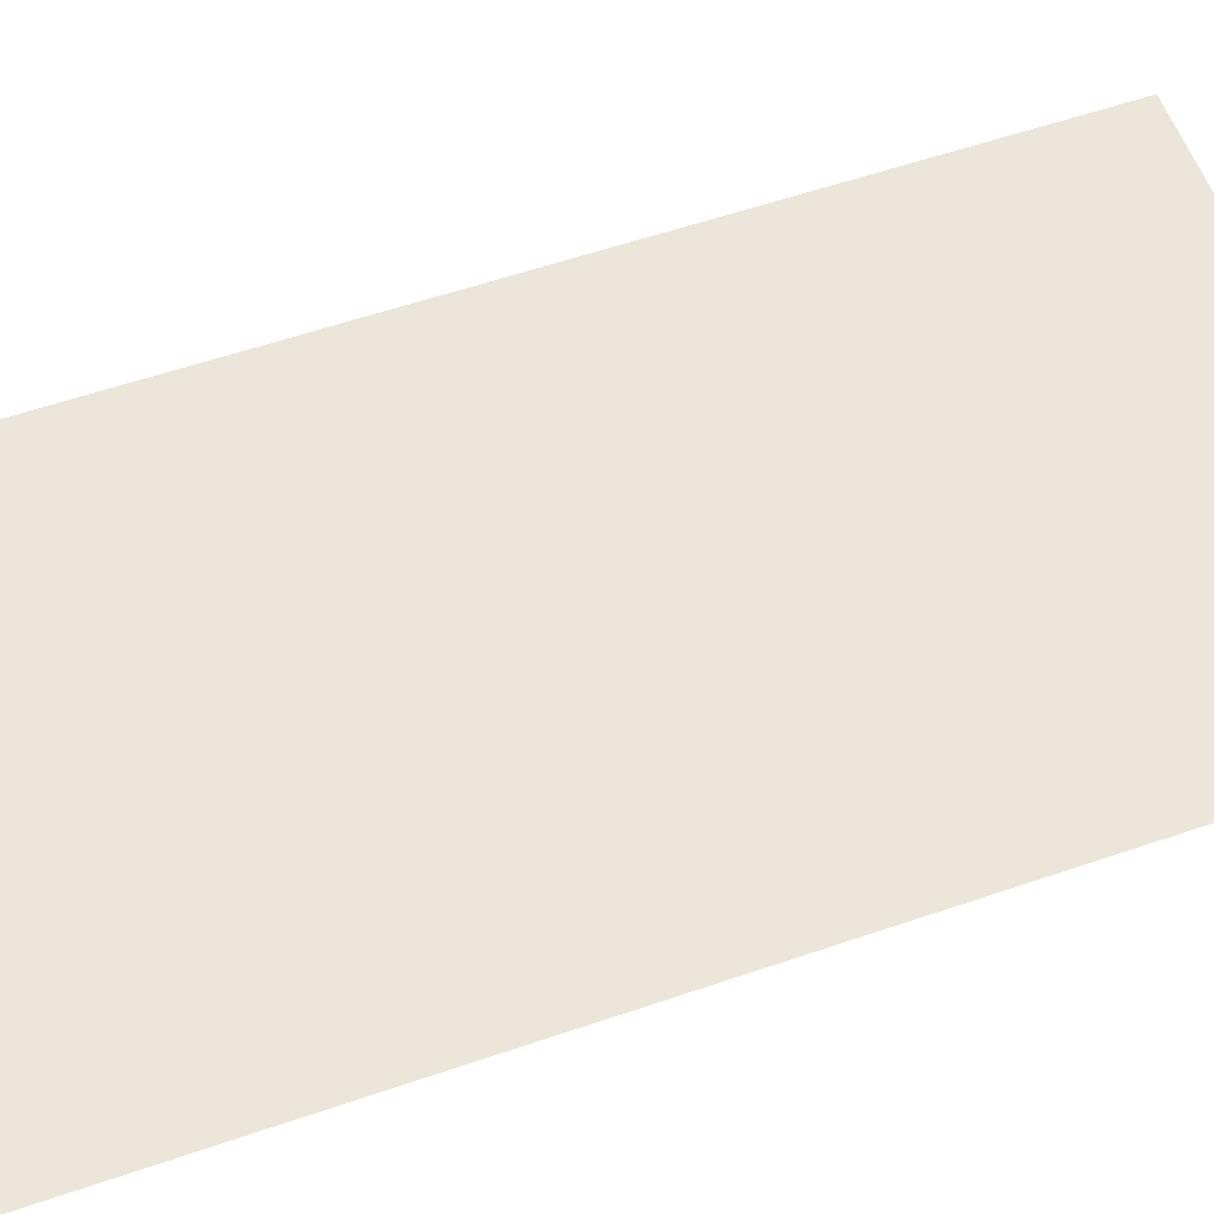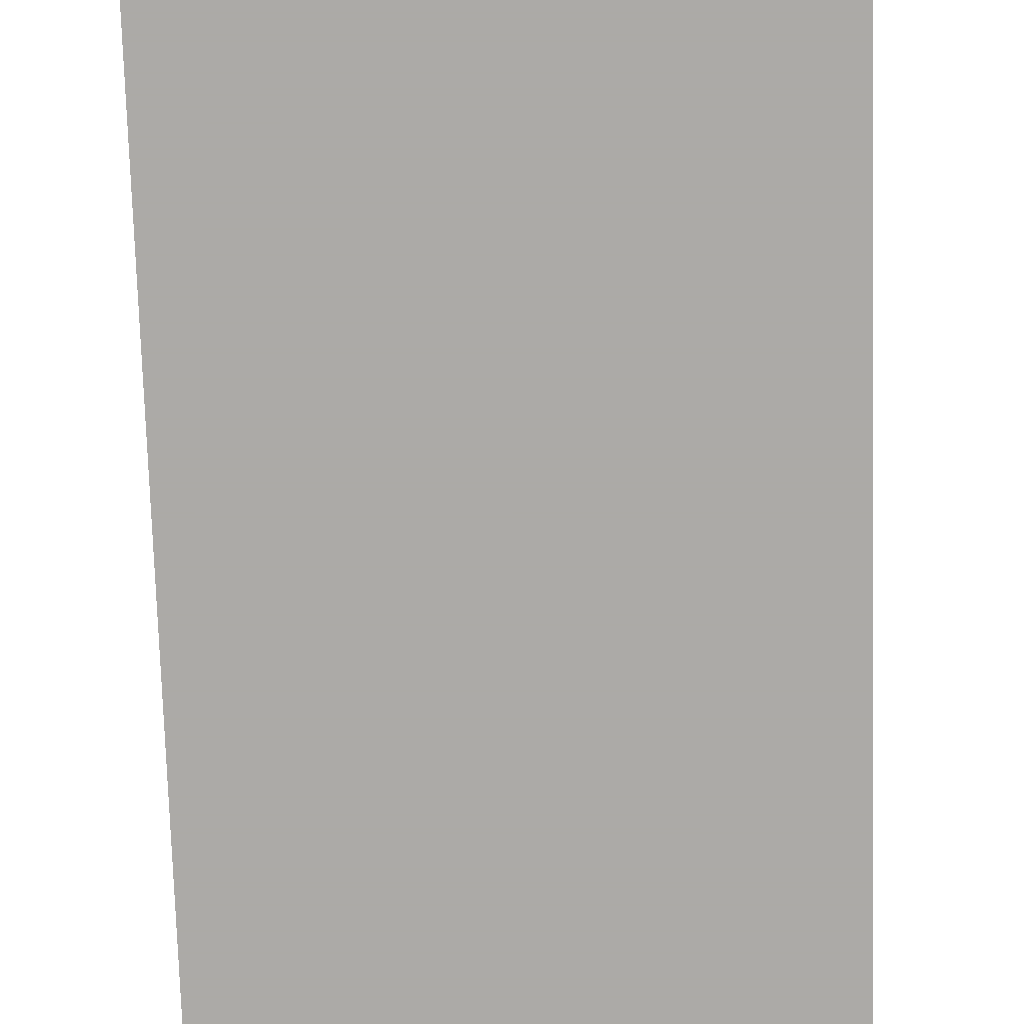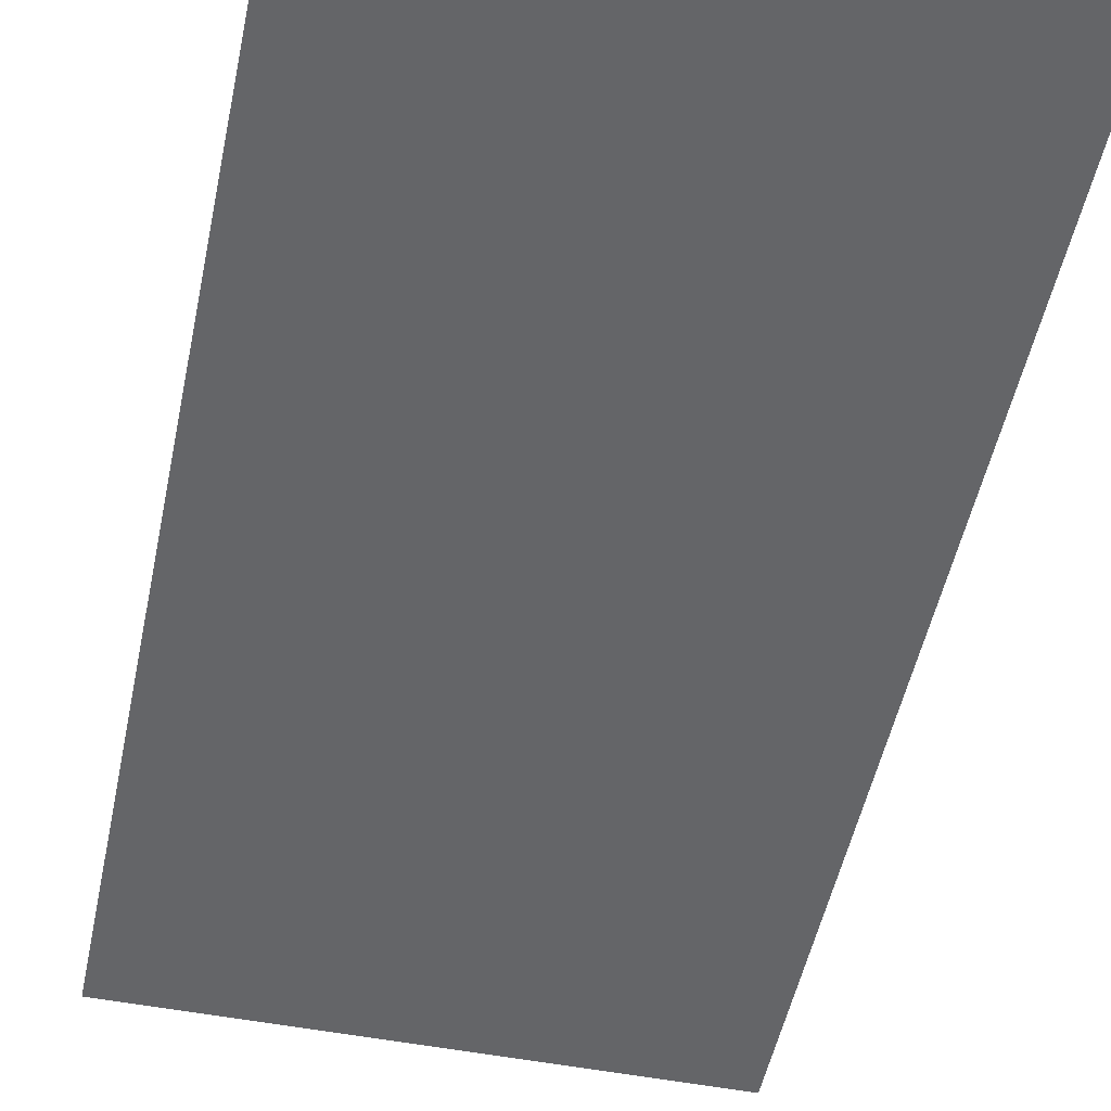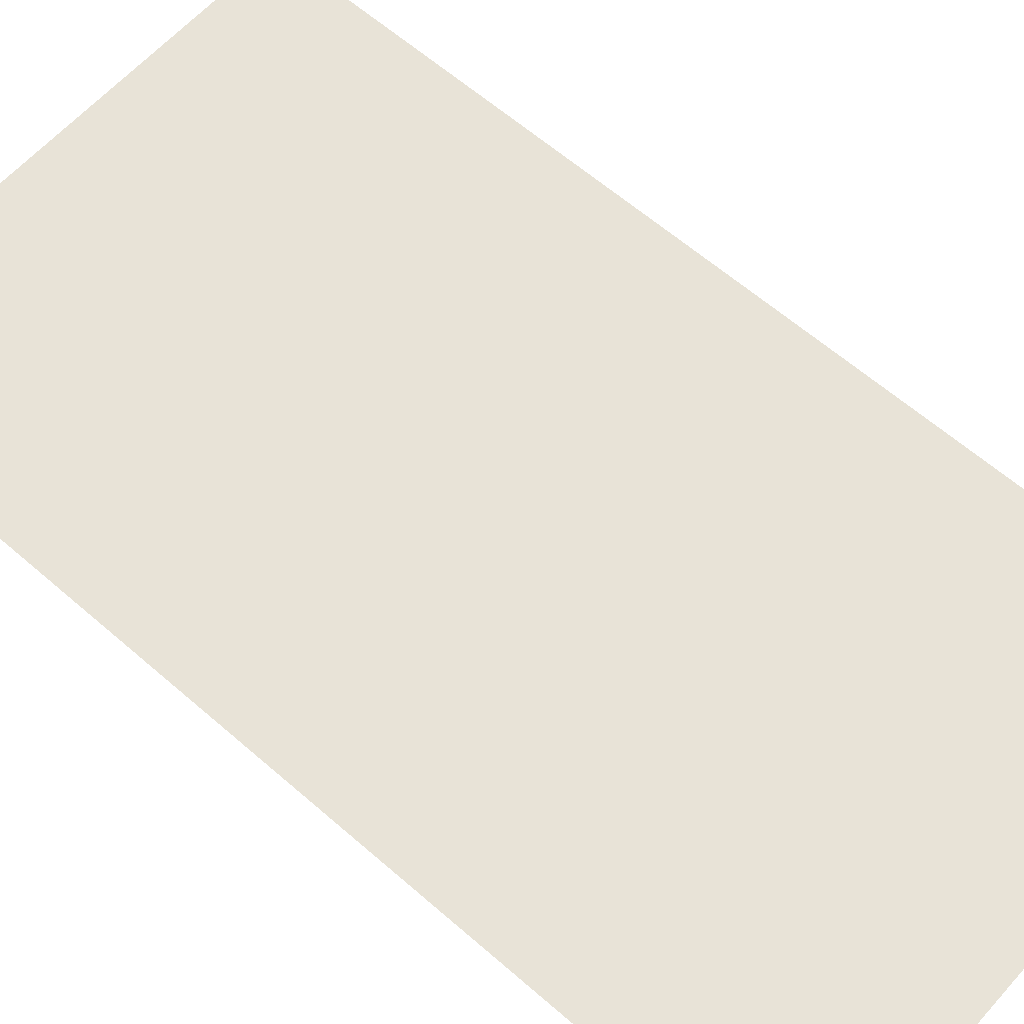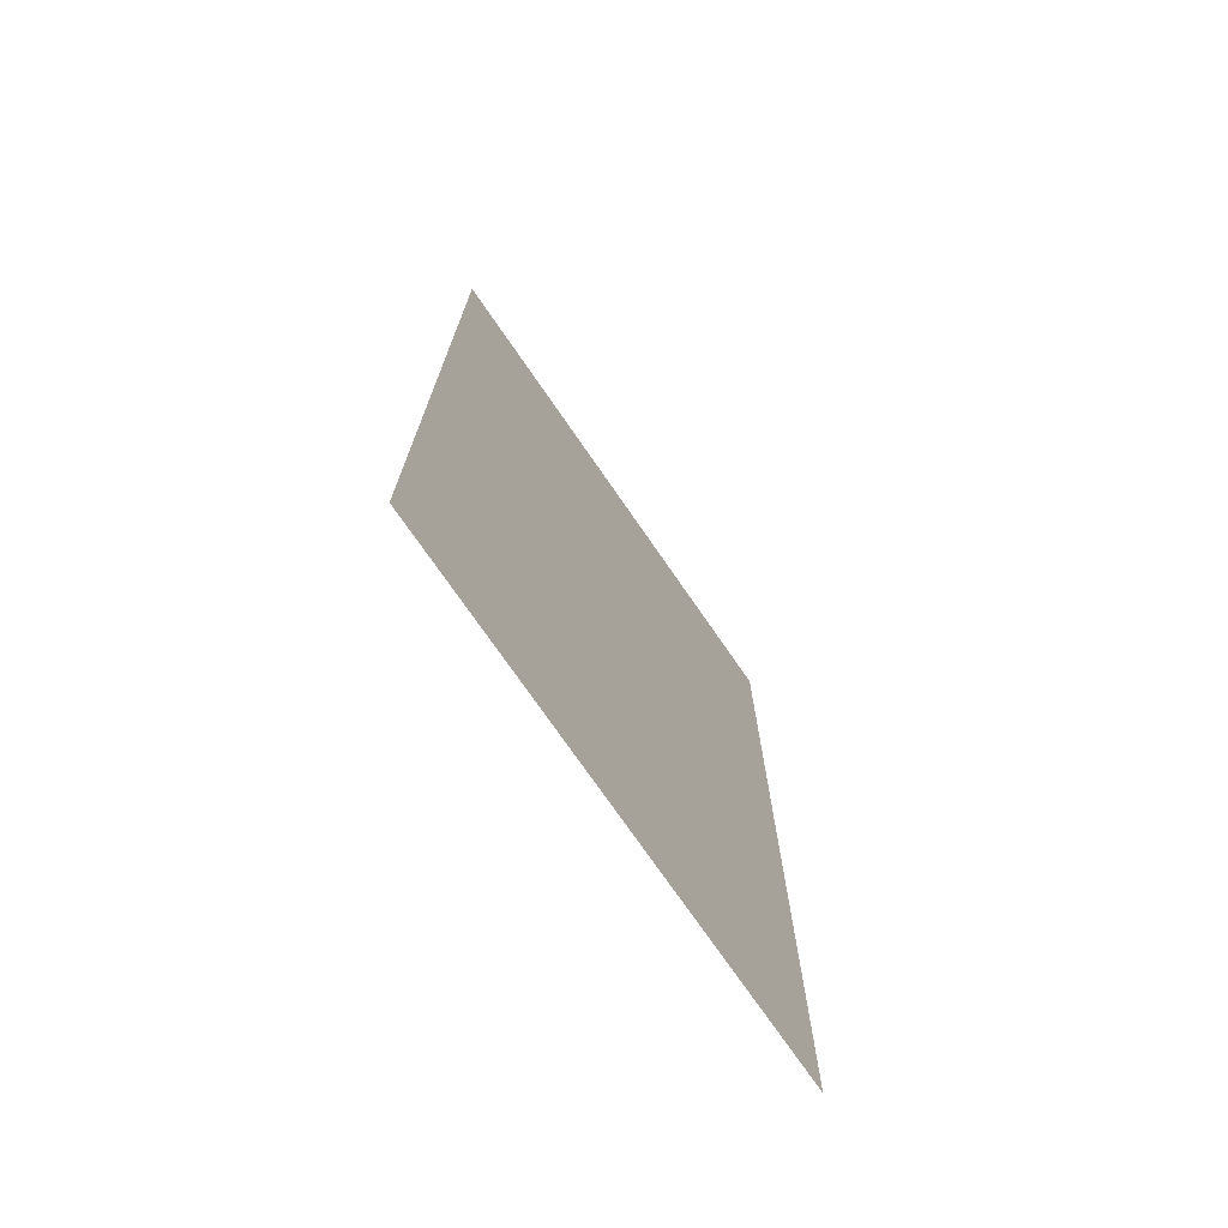
<metadata>
{"format":"obj","ext":"obj","renderer":"f3d","projection":"perspective","resolution":1024,"background":"white","views":[{"elev":57.6,"azim":-109.6,"up":"+Z"},{"elev":-76.0,"azim":-178.3,"up":"+Z"},{"elev":-51.5,"azim":-11.8,"up":"+Z"},{"elev":61.6,"azim":131.6,"up":"+Z"},{"elev":-74.1,"azim":124.6,"up":"+Y"}]}
</metadata>
<code>
g Ray003
v -1.661 5.864 -0
v 1.661 5.864 -0
v -1.661 -0.3195 -0
v 1.661 -0.3195 -0
f -2 -3 -4
f -3 -2 -1

</code>
